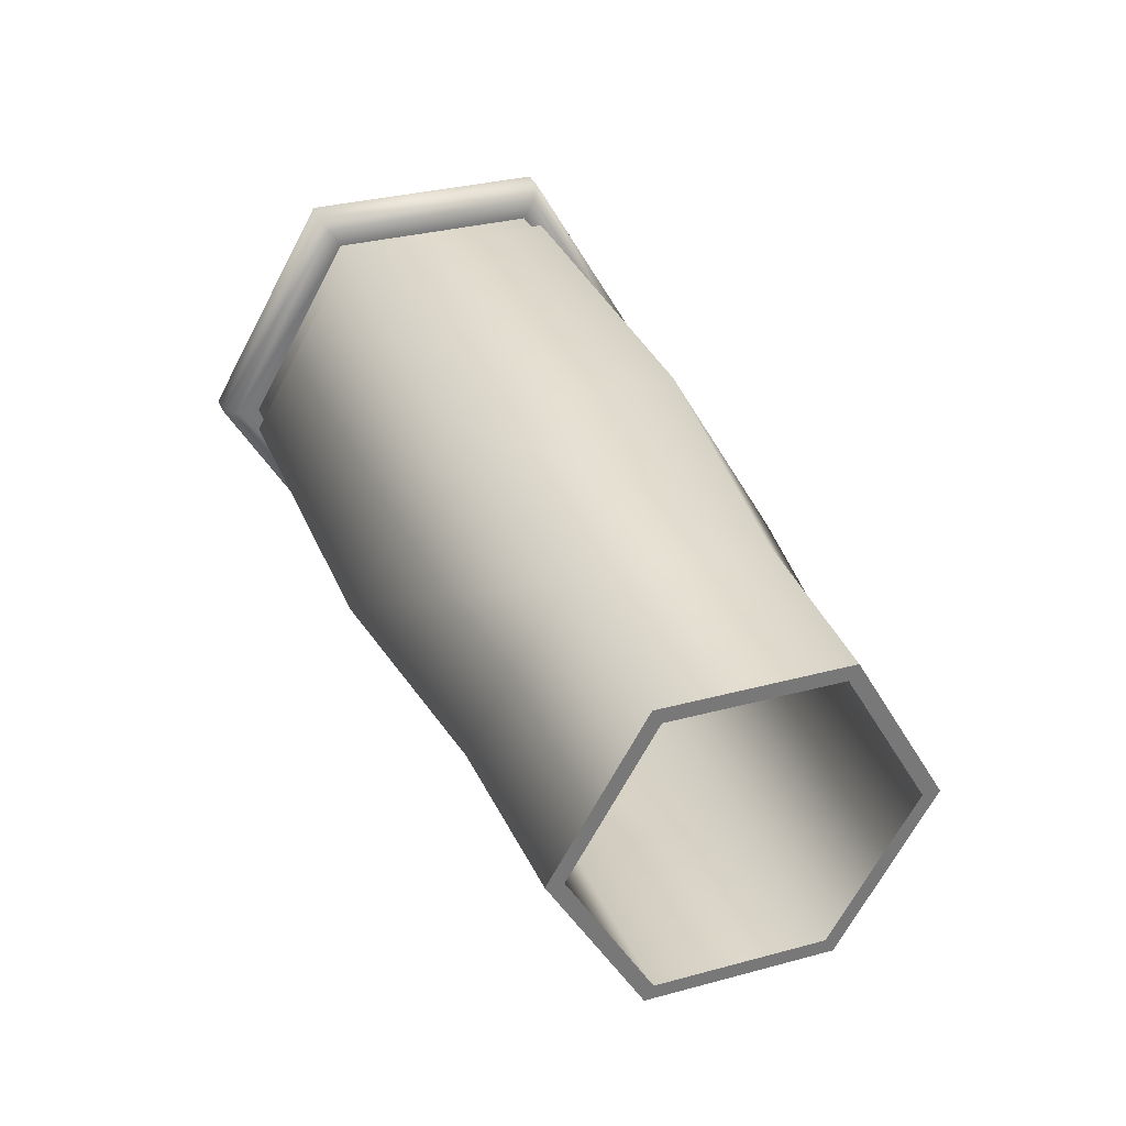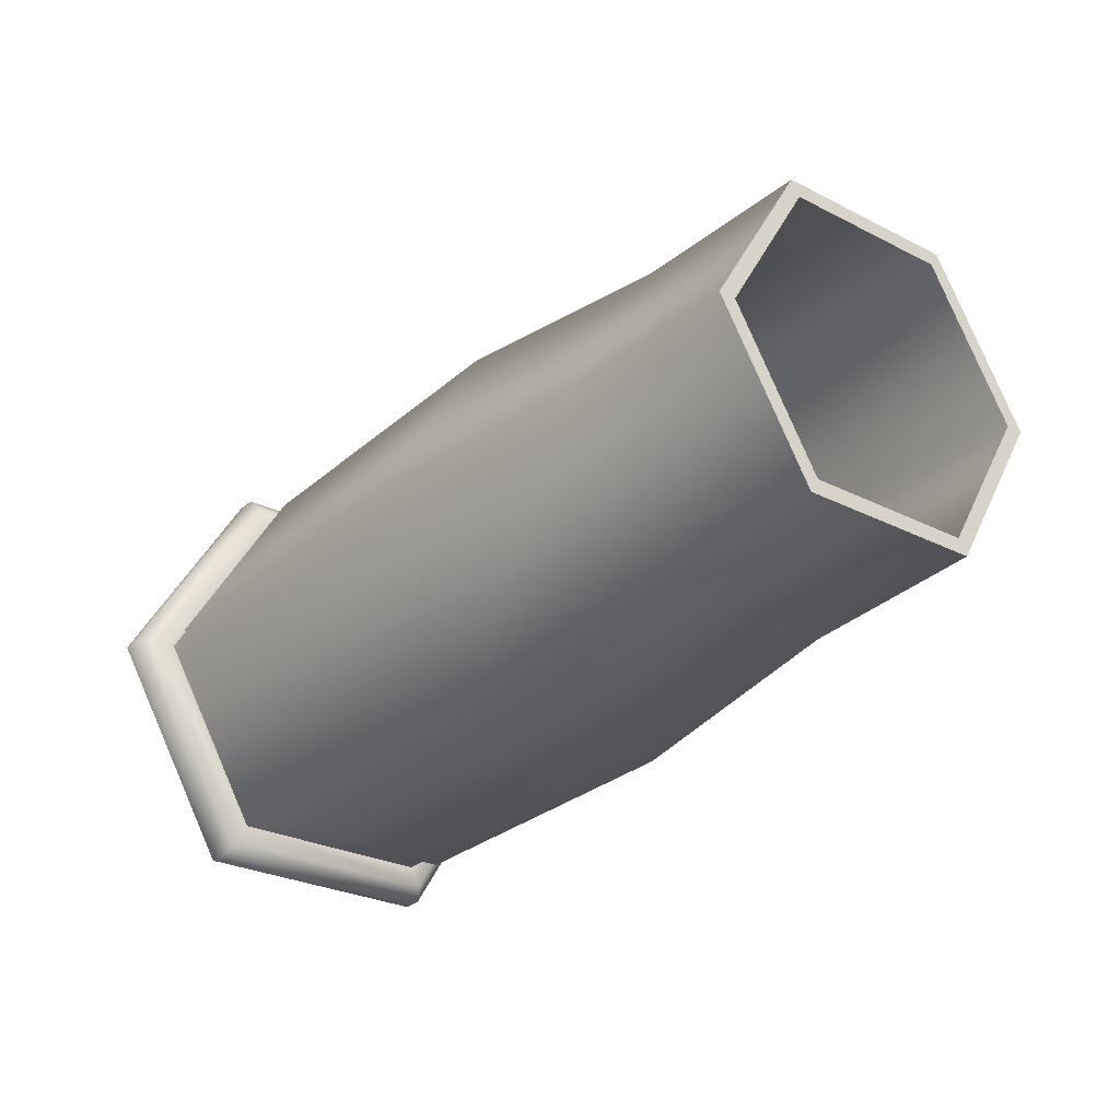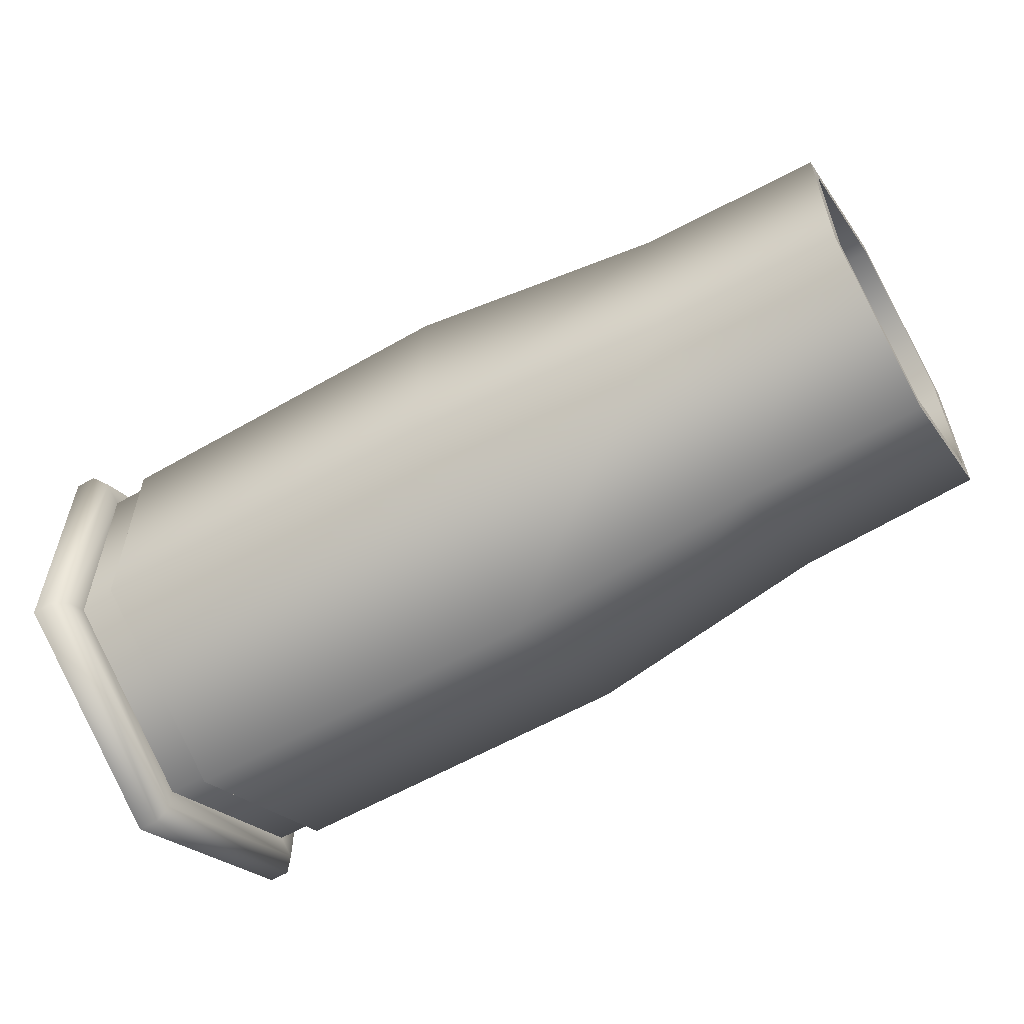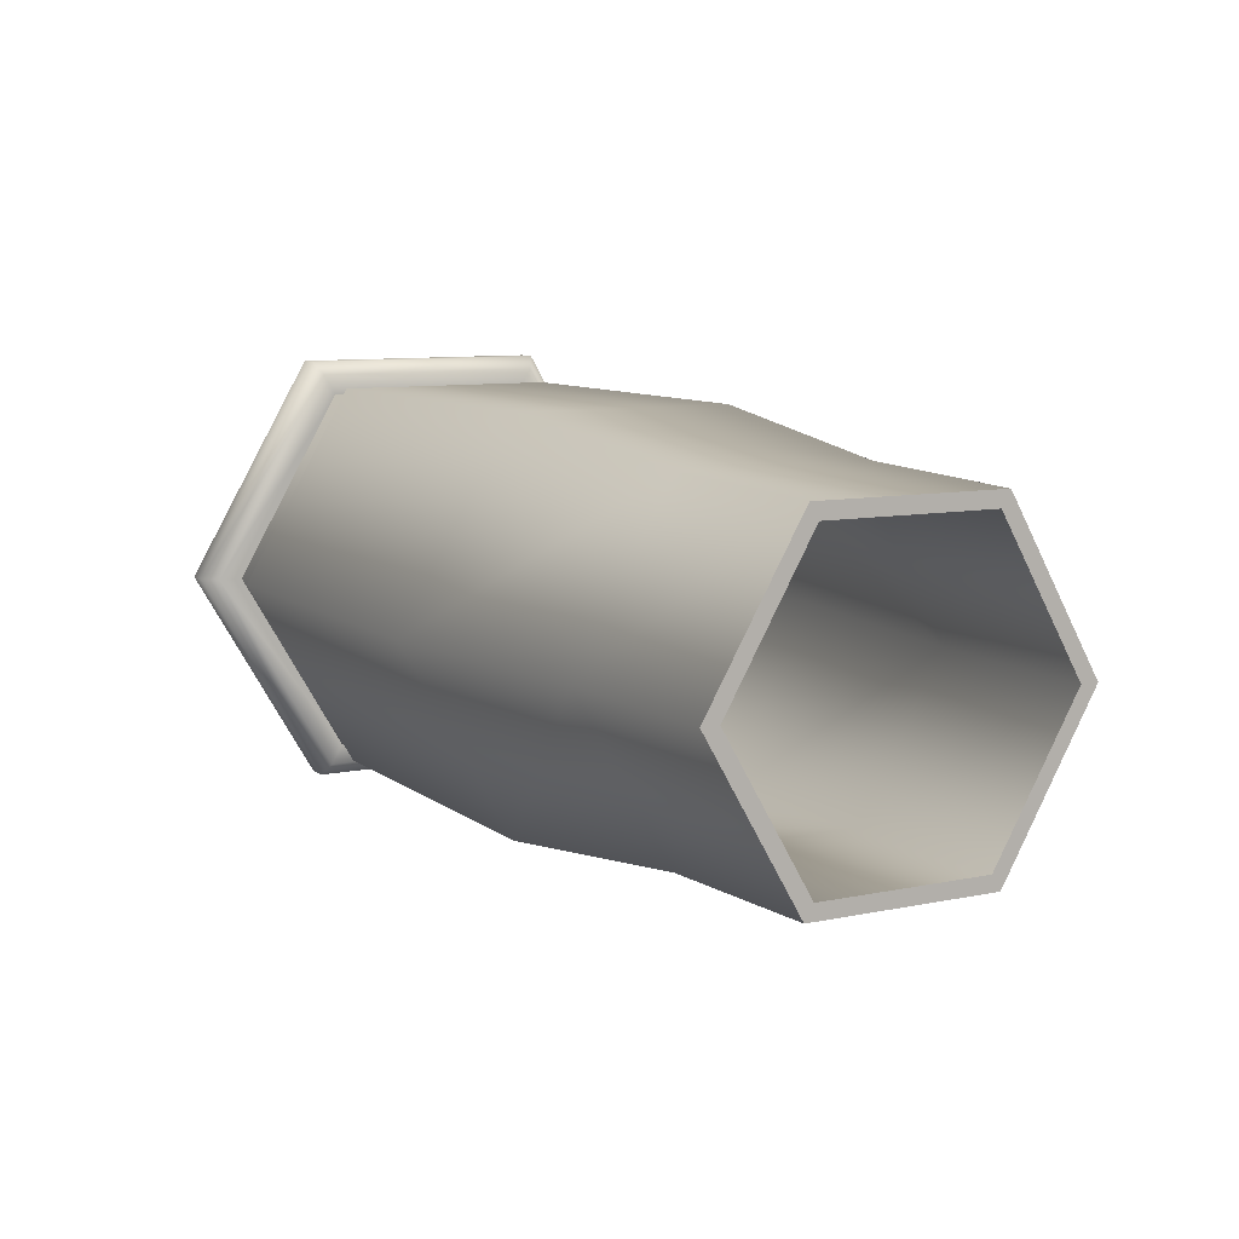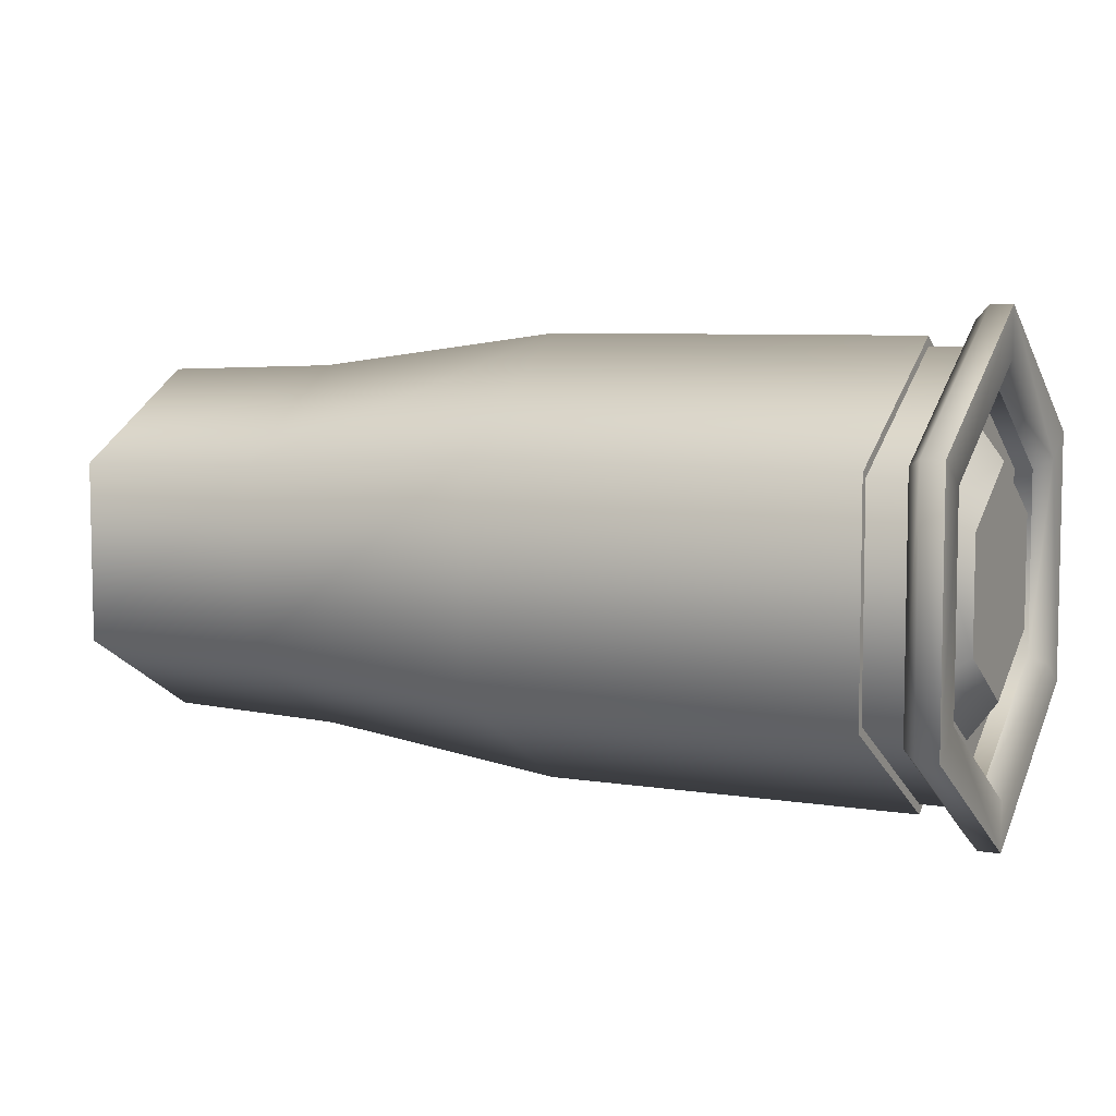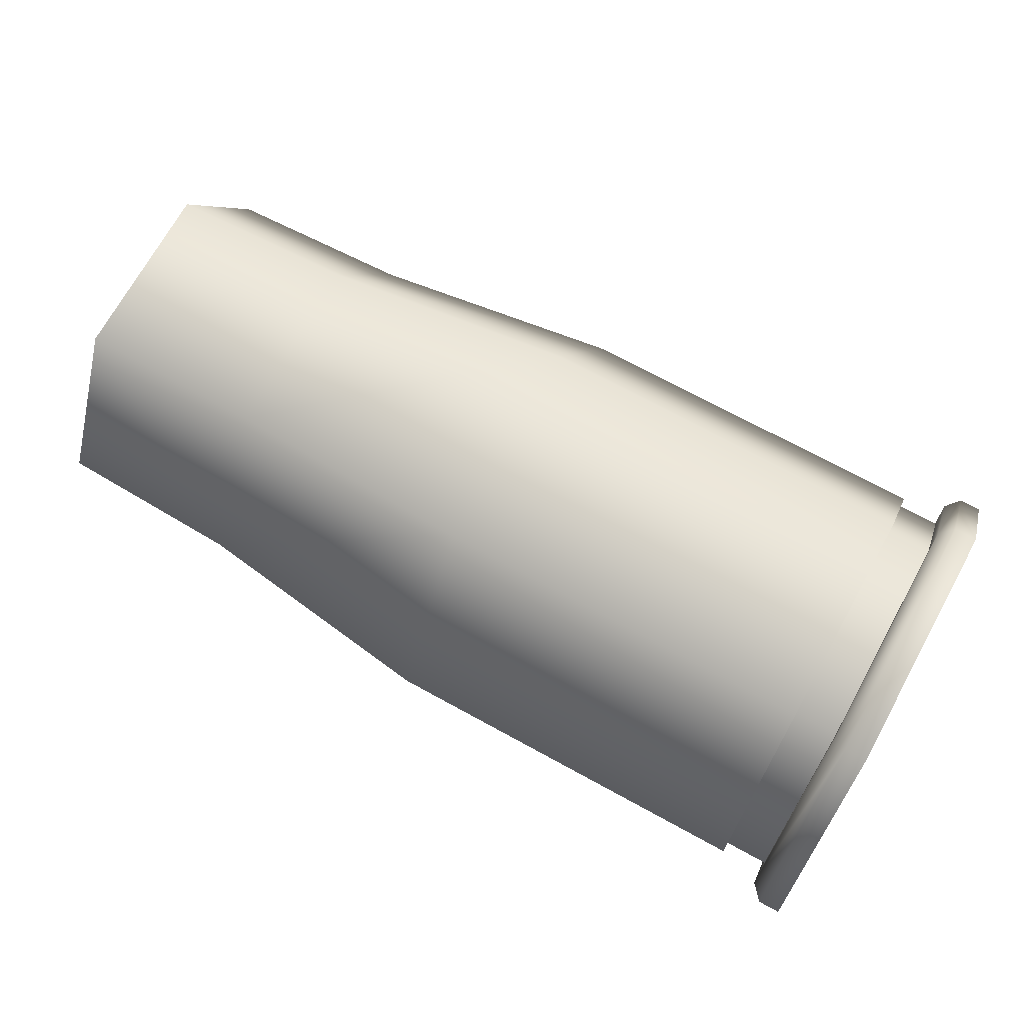
<metadata>
{"format":"obj","ext":"obj","renderer":"f3d","projection":"perspective","resolution":1024,"background":"white","views":[{"elev":33.1,"azim":69.8,"up":"+Y"},{"elev":-28.0,"azim":52.5,"up":"+Y"},{"elev":-57.7,"azim":30.9,"up":"+Z"},{"elev":9.2,"azim":61.3,"up":"+Y"},{"elev":6.7,"azim":-154.7,"up":"+Z"},{"elev":70.2,"azim":-151.2,"up":"+Y"}]}
</metadata>
<code>
o BigCannonCase
v 0.00954 0 -0.65
v -1.096 -0.5629 -0.325
v -1.096 0 -0.65
v 0.00954 -0.5629 -0.325
v -1.096 -0.5629 0.325
v 0.00954 -0.5629 0.325
v -1.096 -0 0.65
v 0.00954 -0 0.65
v -1.096 0.5629 0.325
v 0.7618 0.4752 0.2744
v 0.00954 0.5629 0.325
v -1.096 0.5629 -0.325
v 0.00954 0.5629 -0.325
v -1.259 -0.6356 0.367
v -1.322 -0 0.7339
v -1.322 -0.6356 0.367
v -1.259 0.6356 -0.367
v -1.322 0 -0.7339
v -1.322 0.6356 -0.367
v -1.221 -0.5377 0.3104
v -1.221 -0.5978 -0.3452
v -1.221 -0.5377 -0.3104
v -1.259 -0.6356 -0.367
v -1.322 -0.6356 -0.367
v -1.259 0.6356 0.367
v -1.322 0.6356 0.367
v -1.322 0.5127 -0.296
v -1.322 0 -0.592
v -1.259 -0 0.7339
v -1.221 0 -0.6903
v -1.221 0.5978 -0.3452
v -1.221 0.5978 0.3452
v -1.221 -0 0.6903
v -1.221 -0.5978 0.3452
v -1.259 0 -0.7339
v -1.096 -0.5377 -0.3104
v -1.096 0 -0.6209
v -1.096 -0 0.6209
v -1.096 0.5377 -0.3104
v -1.221 0 -0.6209
v -1.221 0.5377 -0.3104
v -1.096 0.5377 0.3104
v -1.221 0.5377 0.3104
v -1.221 -0 0.6209
v -1.096 -0.5377 0.3104
v 0.7618 -0.4752 -0.2744
v 1.31 -0.4591 0.2651
v 0.7618 -0.4752 0.2744
v 0.7618 0.4752 -0.2744
v 0.7618 -0 0.5487
v 0.7618 0 -0.5487
v 1.31 0.4159 0.2401
v 0.7621 0.4296 -0.248
v 1.31 0.4159 -0.2401
v 1.31 0.4591 -0.2651
v 1.31 -0 0.5301
v 1.31 -0.4591 -0.2651
v 1.31 0 -0.5301
v 1.31 0.4591 0.2651
v -1.275 0 -0.5374
v -1.222 0.4654 -0.2687
v -1.275 0.4654 -0.2687
v -1.275 -0 0.5374
v -1.222 -0.4654 0.2687
v -1.275 -0.4654 0.2687
v -1.275 0.4654 0.2687
v -1.222 -0 0.5374
v -1.222 0.4654 0.2687
v -1.222 -0.4654 -0.2687
v -1.275 -0.4654 -0.2687
v -1.222 0.3758 -0.217
v -1.306 0 -0.3221
v -1.306 0.279 -0.1611
v -1.222 0 -0.5374
v -1.322 0.5127 0.296
v -1.322 -0.5127 0.296
v -1.322 -0 0.592
v -1.222 0 -0.434
v -1.222 -0.3758 -0.217
v -1.222 -0.3758 0.217
v -1.222 -0 0.434
v -1.222 0.3758 0.217
v -1.306 -0.279 -0.1611
v -1.306 -0 0.3221
v -1.306 0.279 0.1611
v -1.306 -0.279 0.1611
v -1.322 -0.5127 -0.296
v 1.31 0 -0.4802
v 1.31 -0.4159 0.2401
v 1.31 -0.4159 -0.2401
v 1.31 -0 0.4802
v 0.7621 0 -0.4961
v 0.009516 0.5207 -0.3006
v 0.009516 0 -0.6013
v 0.7621 -0 0.4961
v 0.7621 -0.4296 -0.248
v 0.7621 0.4296 0.248
v 0.7621 -0.4296 0.248
v 0.009516 0.5207 0.3006
v -1.108 0.5207 -0.3006
v 0.009516 -0.5207 0.3006
v 0.009516 -0 0.6013
v 0.009516 -0.5207 -0.3006
v -1.108 0.5207 0.3006
v -1.108 -0 0.6013
v -1.108 -0.5207 0.3006
v -1.108 -0.5207 -0.3006
v -1.108 0 -0.6013
f 1 2 3
f 4 5 2
f 6 7 5
f 8 9 7
f 8 10 11
f 11 12 9
f 13 3 12
f 14 15 16
f 17 18 19
f 20 21 22
f 23 16 24
f 25 19 26
f 27 18 28
f 29 26 15
f 30 17 31
f 31 25 32
f 32 29 33
f 33 14 34
f 34 23 21
f 21 35 30
f 35 24 18
f 5 36 2
f 2 37 3
f 9 38 7
f 39 40 41
f 42 41 43
f 38 43 44
f 45 44 20
f 36 20 22
f 37 22 40
f 3 39 12
f 12 42 9
f 5 38 45
f 46 47 48
f 4 48 6
f 11 49 13
f 1 46 4
f 6 50 8
f 13 51 1
f 52 53 54
f 10 55 49
f 48 56 50
f 51 57 46
f 51 55 58
f 50 59 10
f 60 61 62
f 63 64 65
f 66 67 63
f 62 68 66
f 65 69 70
f 71 72 73
f 70 74 60
f 75 15 26
f 76 24 16
f 75 19 27
f 76 15 77
f 78 69 79
f 80 69 64
f 80 67 81
f 81 68 82
f 82 61 71
f 71 74 78
f 83 84 73
f 82 84 81
f 80 83 79
f 82 73 85
f 80 84 86
f 79 72 78
f 87 60 28
f 76 70 87
f 76 63 65
f 75 63 77
f 75 62 66
f 28 62 27
f 28 24 87
f 88 57 58
f 89 57 90
f 91 47 89
f 91 59 56
f 52 55 59
f 54 58 55
f 92 93 94
f 89 95 91
f 88 96 90
f 54 92 88
f 91 97 52
f 90 98 89
f 99 100 93
f 95 99 97
f 96 101 98
f 97 93 53
f 95 101 102
f 92 103 96
f 104 105 106
f 101 105 102
f 94 107 103
f 93 108 94
f 102 104 99
f 103 106 101
f 22 30 40
f 40 31 41
f 32 41 31
f 33 43 32
f 33 20 44
f 1 4 2
f 4 6 5
f 6 8 7
f 8 11 9
f 8 50 10
f 11 13 12
f 13 1 3
f 14 29 15
f 17 35 18
f 20 34 21
f 23 14 16
f 25 17 19
f 27 19 18
f 29 25 26
f 30 35 17
f 31 17 25
f 32 25 29
f 33 29 14
f 34 14 23
f 21 23 35
f 35 23 24
f 5 45 36
f 2 36 37
f 9 42 38
f 39 37 40
f 42 39 41
f 38 42 43
f 45 38 44
f 36 45 20
f 37 36 22
f 3 37 39
f 12 39 42
f 5 7 38
f 46 57 47
f 4 46 48
f 11 10 49
f 1 51 46
f 6 48 50
f 13 49 51
f 52 97 53
f 10 59 55
f 48 47 56
f 51 58 57
f 51 49 55
f 50 56 59
f 60 74 61
f 63 67 64
f 66 68 67
f 62 61 68
f 65 64 69
f 71 78 72
f 70 69 74
f 75 77 15
f 76 87 24
f 75 26 19
f 76 16 15
f 78 74 69
f 80 79 69
f 80 64 67
f 81 67 68
f 82 68 61
f 71 61 74
f 73 72 83
f 83 86 84
f 84 85 73
f 82 85 84
f 80 86 83
f 82 71 73
f 80 81 84
f 79 83 72
f 87 70 60
f 76 65 70
f 76 77 63
f 75 66 63
f 75 27 62
f 28 60 62
f 28 18 24
f 88 90 57
f 89 47 57
f 91 56 47
f 91 52 59
f 52 54 55
f 54 88 58
f 92 53 93
f 89 98 95
f 88 92 96
f 54 53 92
f 91 95 97
f 90 96 98
f 99 104 100
f 95 102 99
f 96 103 101
f 97 99 93
f 95 98 101
f 92 94 103
f 106 107 104
f 107 108 104
f 108 100 104
f 101 106 105
f 94 108 107
f 93 100 108
f 102 105 104
f 103 107 106
f 22 21 30
f 40 30 31
f 32 43 41
f 33 44 43
f 33 34 20

</code>
